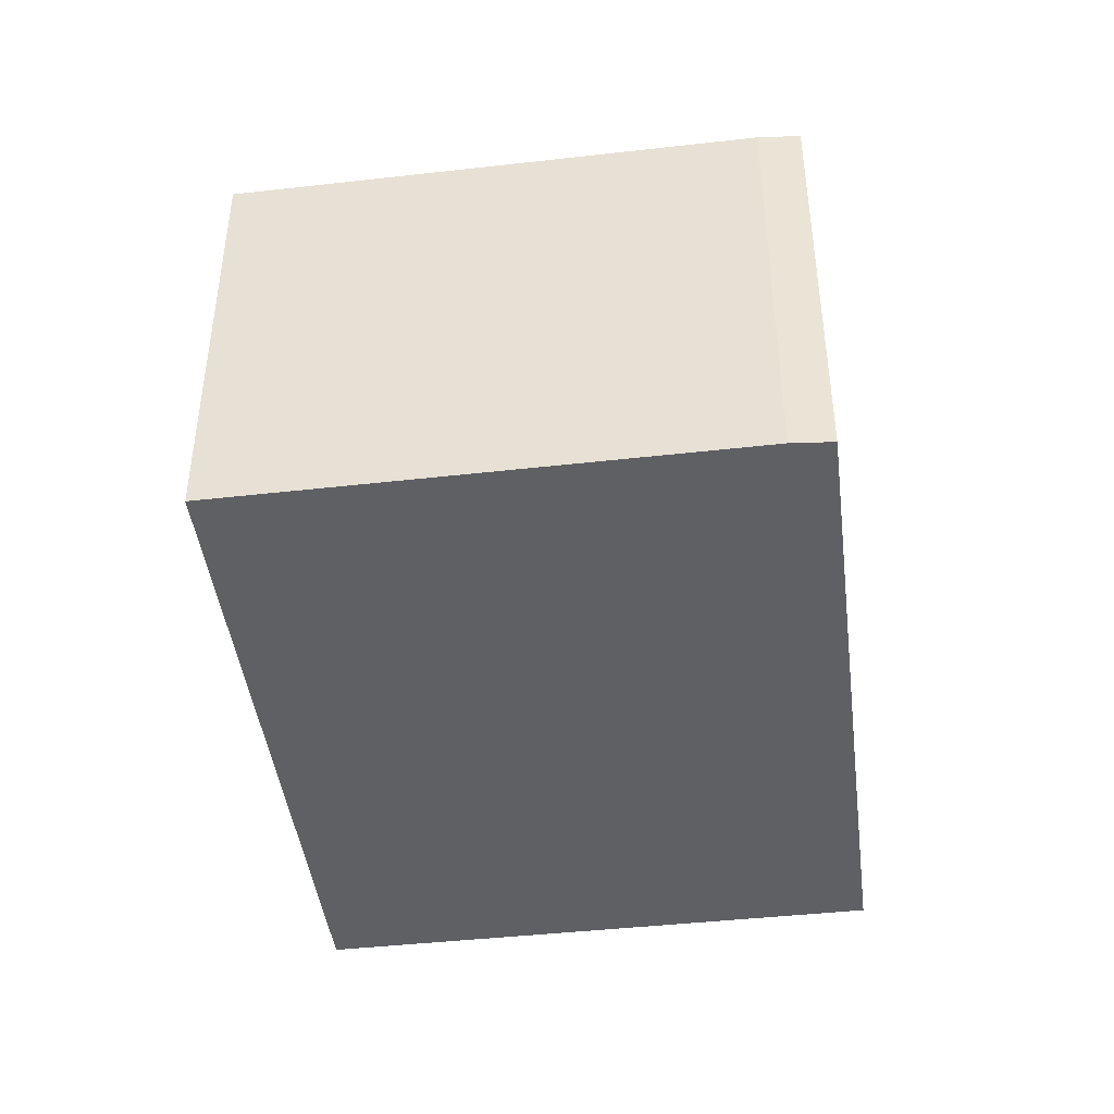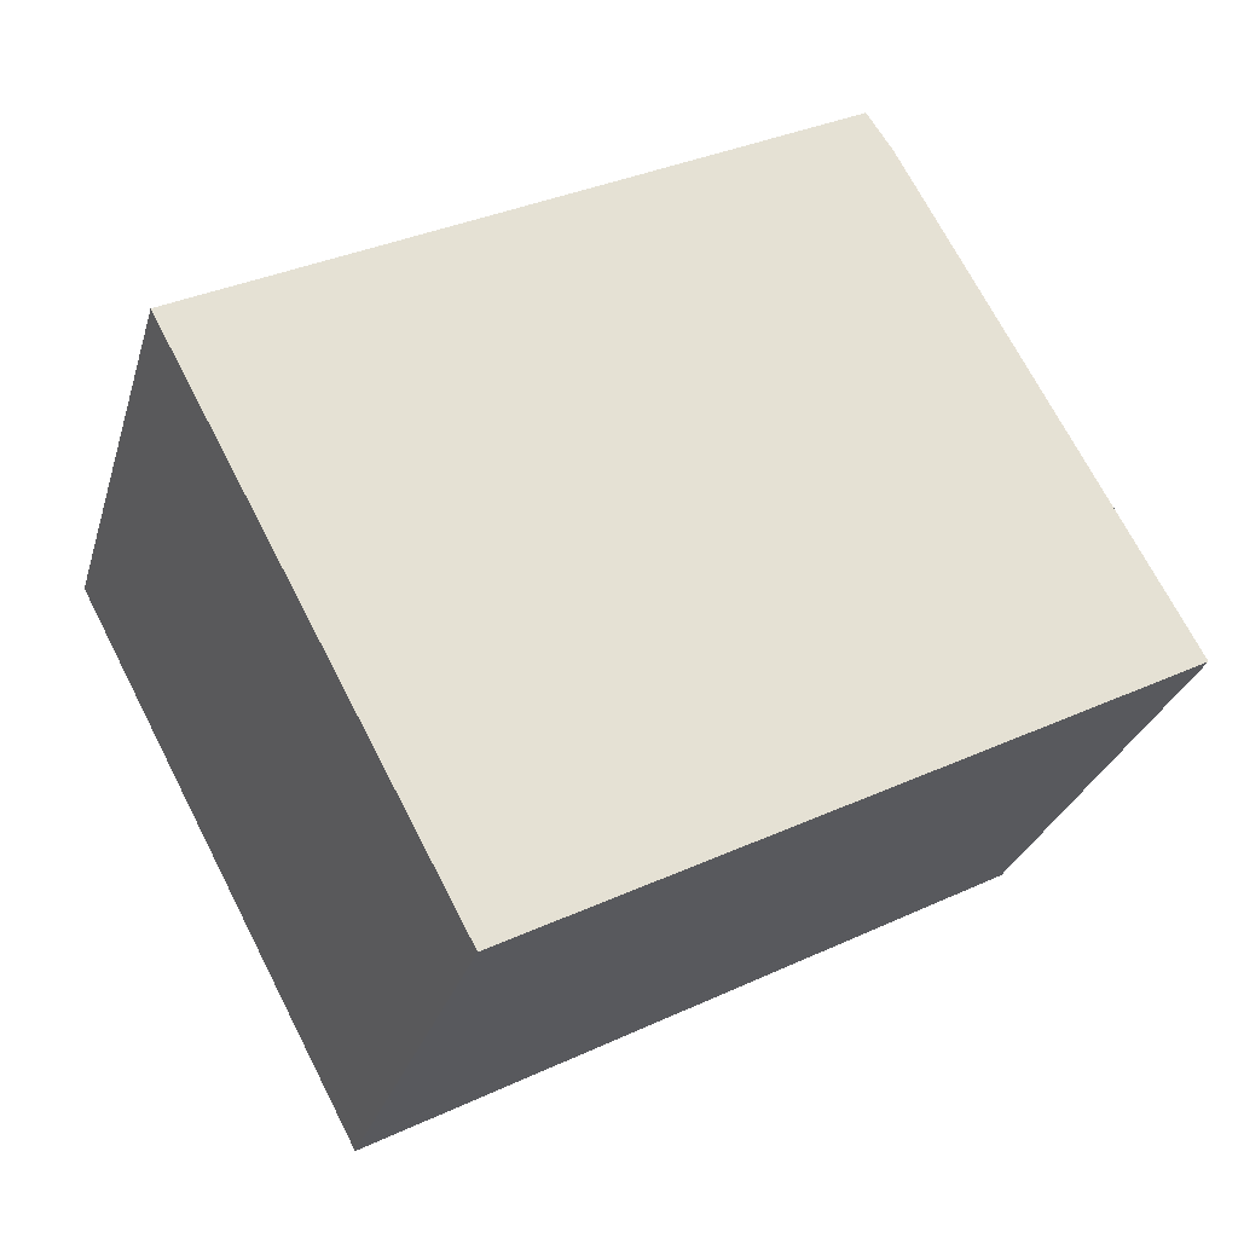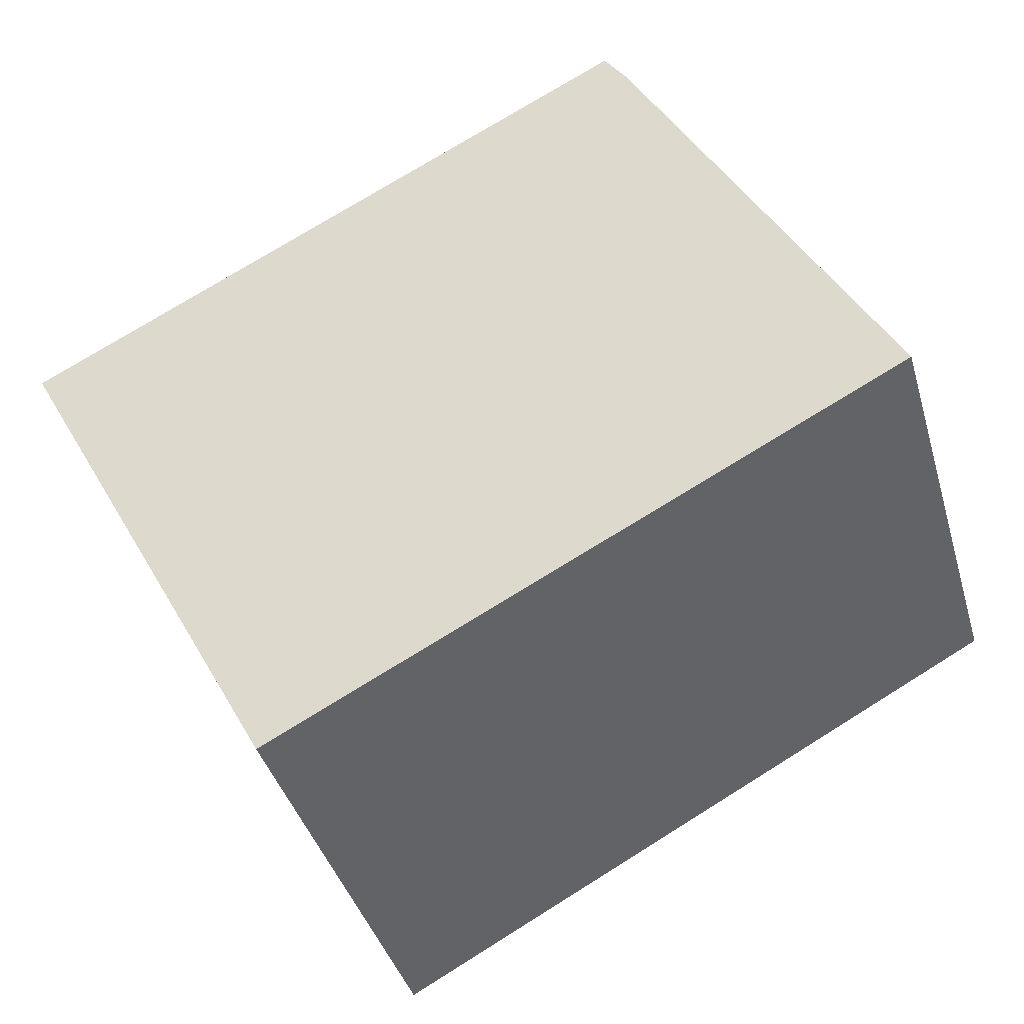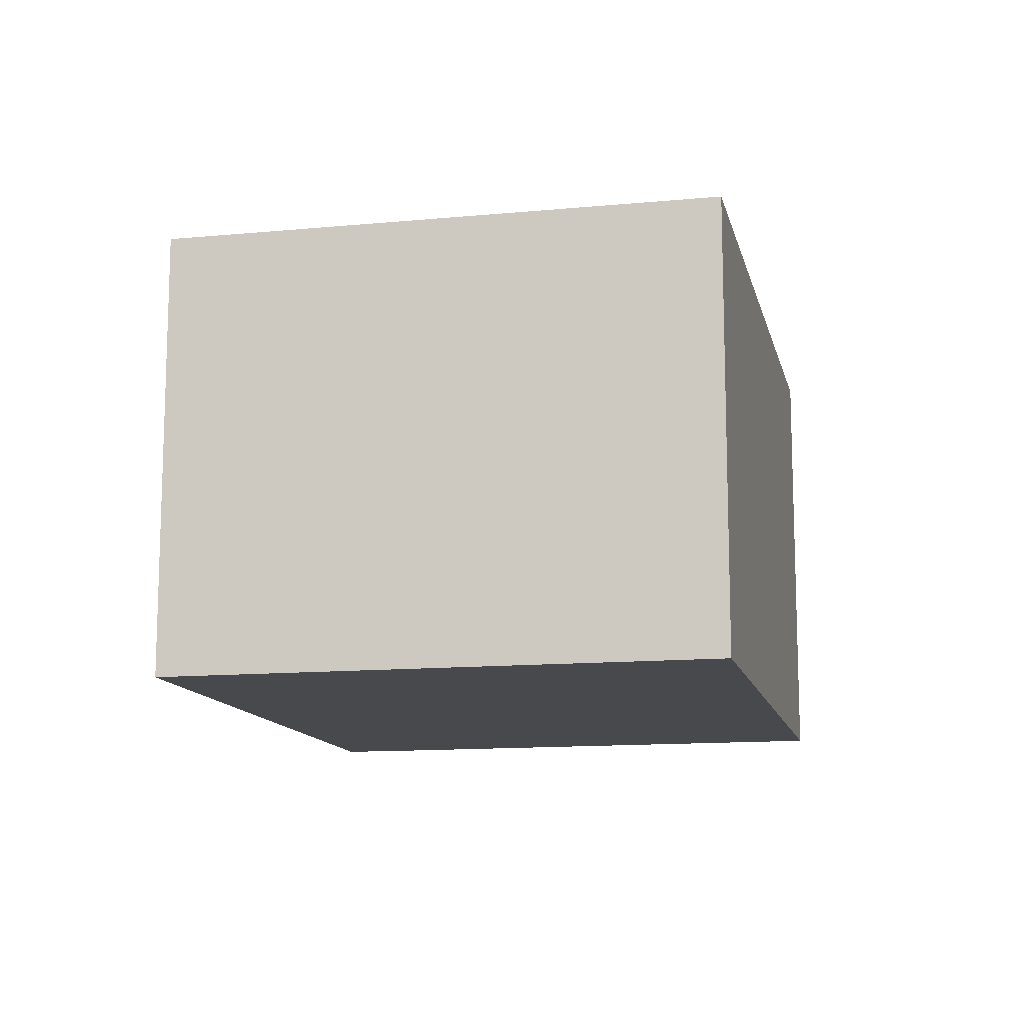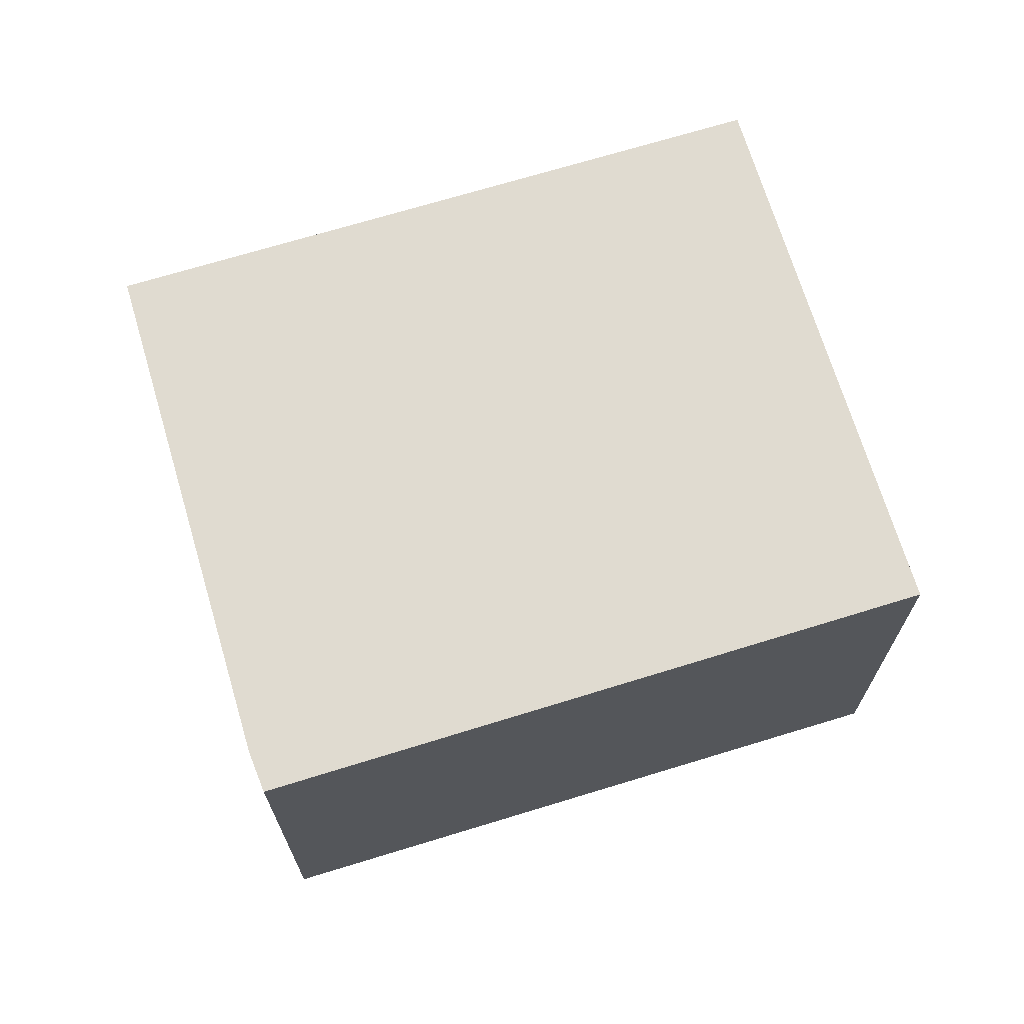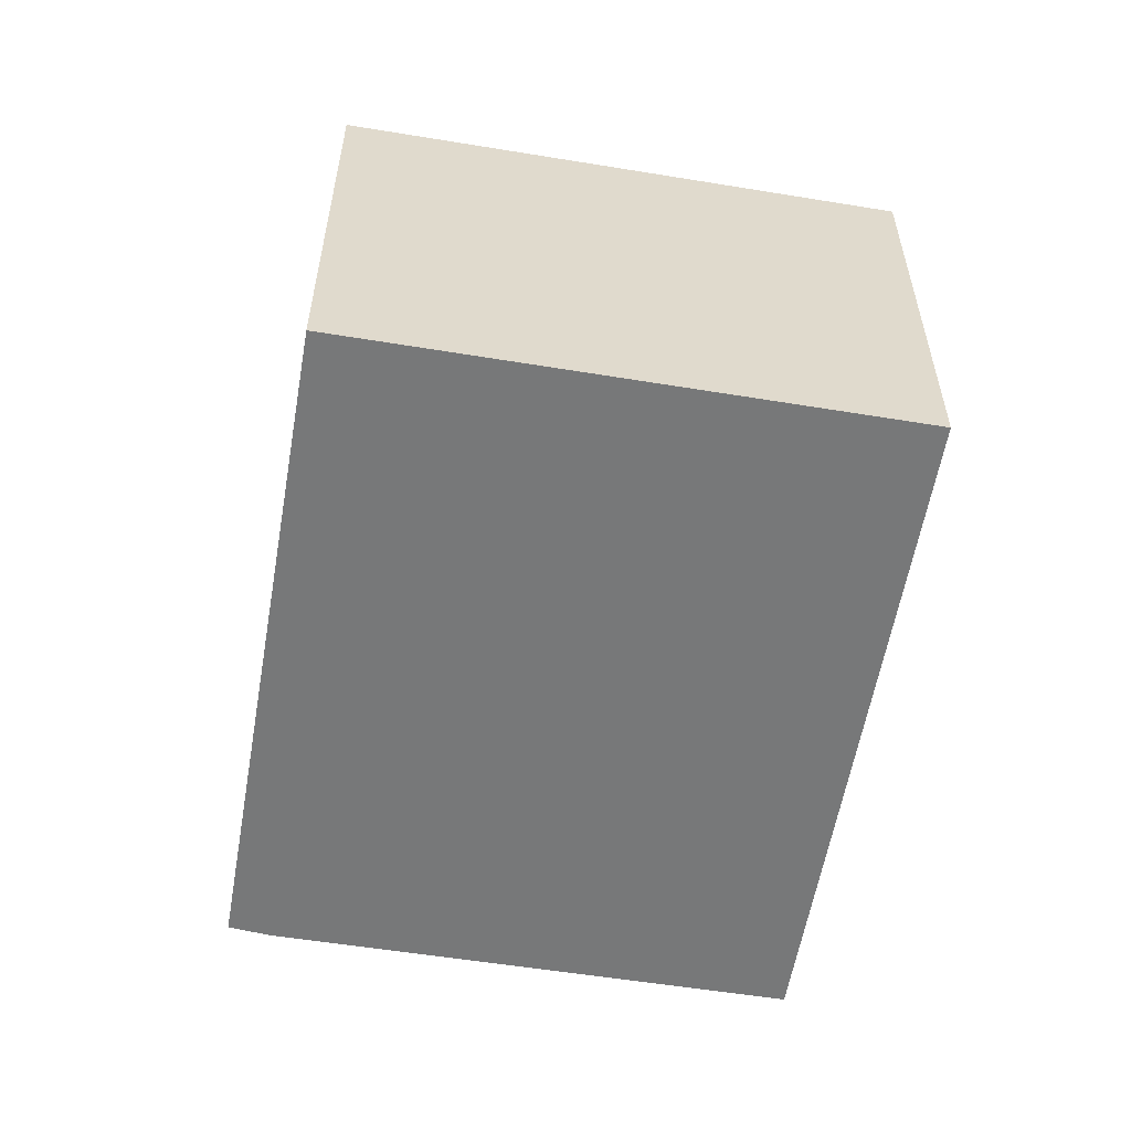
<metadata>
{"format":"obj","ext":"obj","renderer":"f3d","projection":"perspective","resolution":1024,"background":"white","views":[{"elev":-44.4,"azim":-54.4,"up":"+Y"},{"elev":-28.8,"azim":164.5,"up":"+Z"},{"elev":-39.9,"azim":-164.3,"up":"+Z"},{"elev":-12.5,"azim":130.8,"up":"+Y"},{"elev":69.6,"azim":11.5,"up":"+Y"},{"elev":-57.3,"azim":108.6,"up":"+Y"}]}
</metadata>
<code>
v  11.85 8.929 -6.345
v  5.36 8.732 9.898
v  17.14 8.929 3.498
v  11.36 8.921 -6.087
v  0 8.732 5.347e-16
v  4.897 8.731 9.195
v  17.14 -2.142e-16 3.498
v  5.36 -6.061e-16 9.898
v  11.85 3.885e-16 -6.345
v  0 0 0
v  11.36 3.727e-16 -6.087
v  4.897 -5.63e-16 9.195
g defaultobject
f 1 2 3
f 2 1 4
f 2 4 5
f 2 5 6
f 2 7 3
f 7 2 8
f 7 1 3
f 1 7 9
f 9 4 1
f 4 9 5
f 5 9 10
f 10 9 11
f 6 8 2
f 8 6 12
f 10 6 5
f 6 10 12
f 8 9 7
f 9 8 11
f 11 8 10
f 10 8 12

</code>
